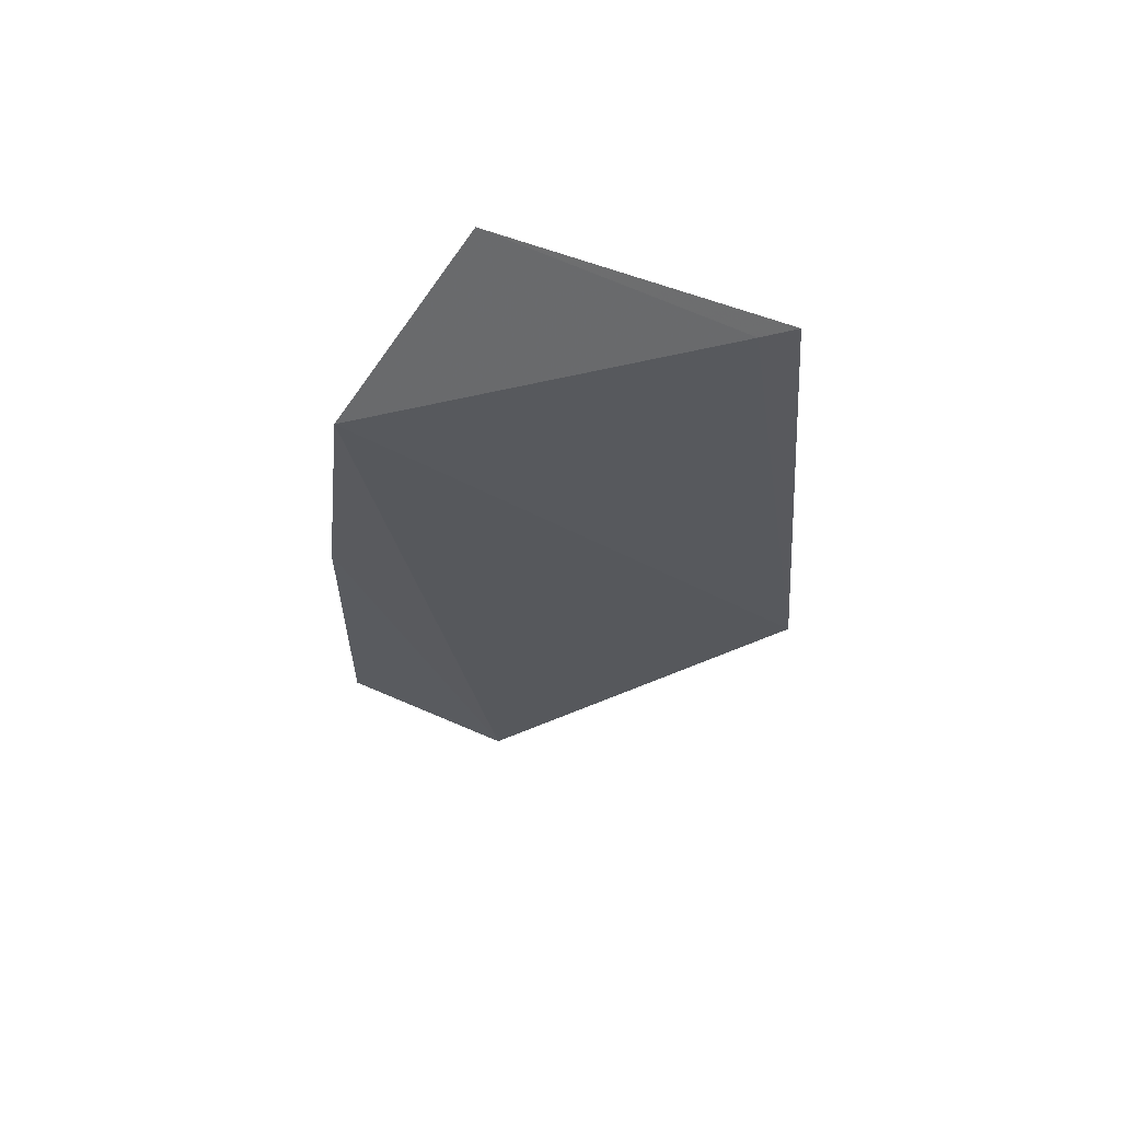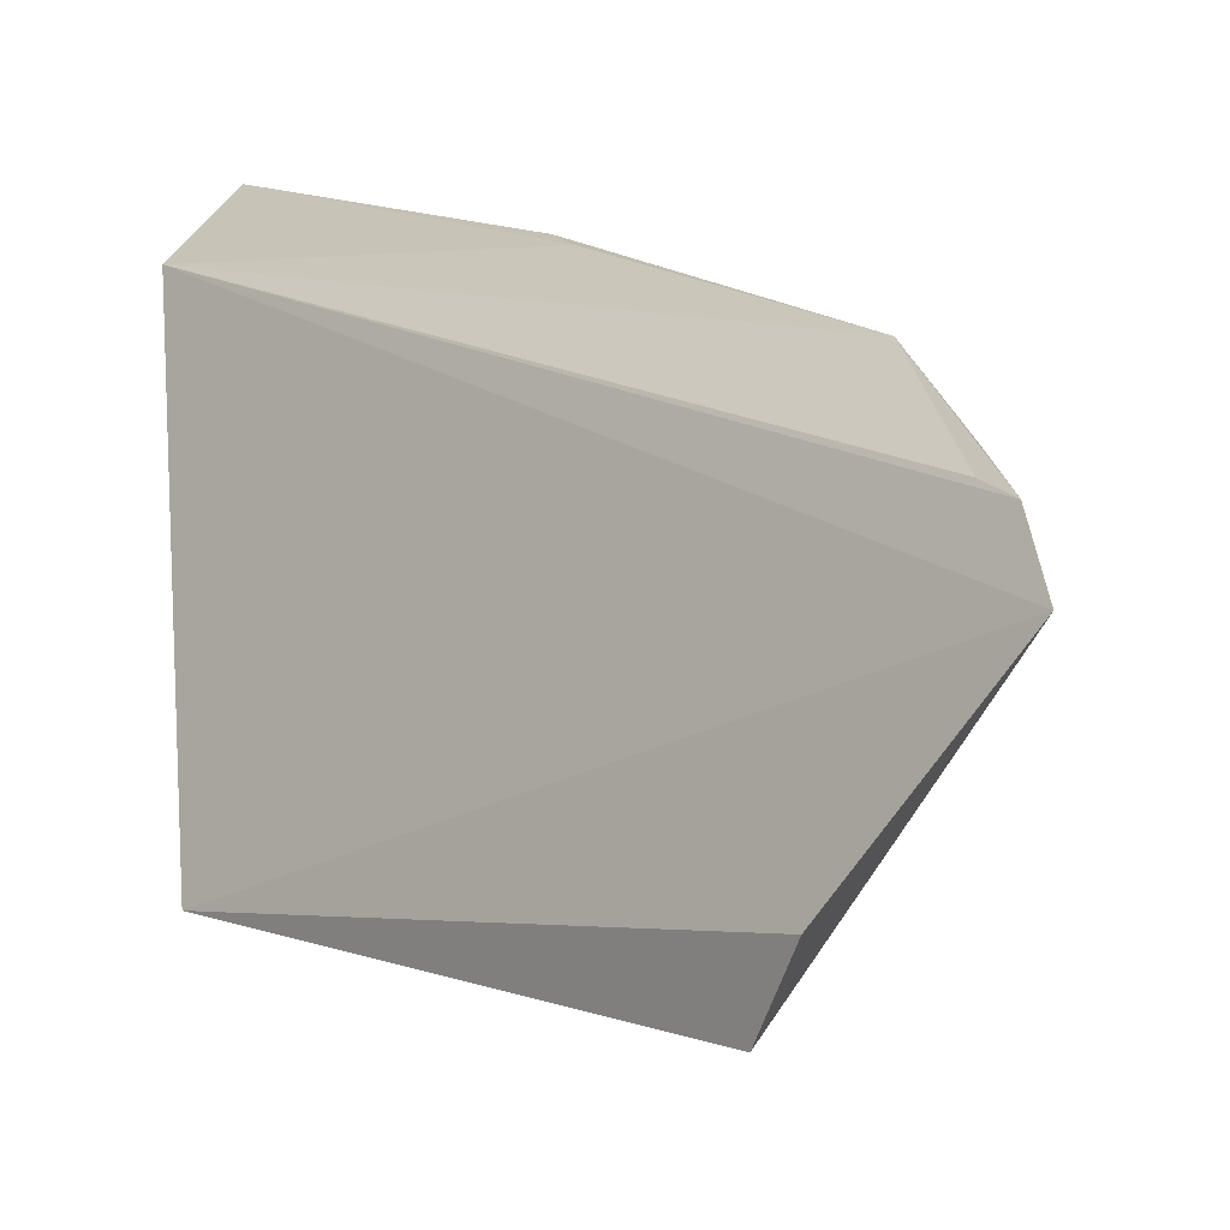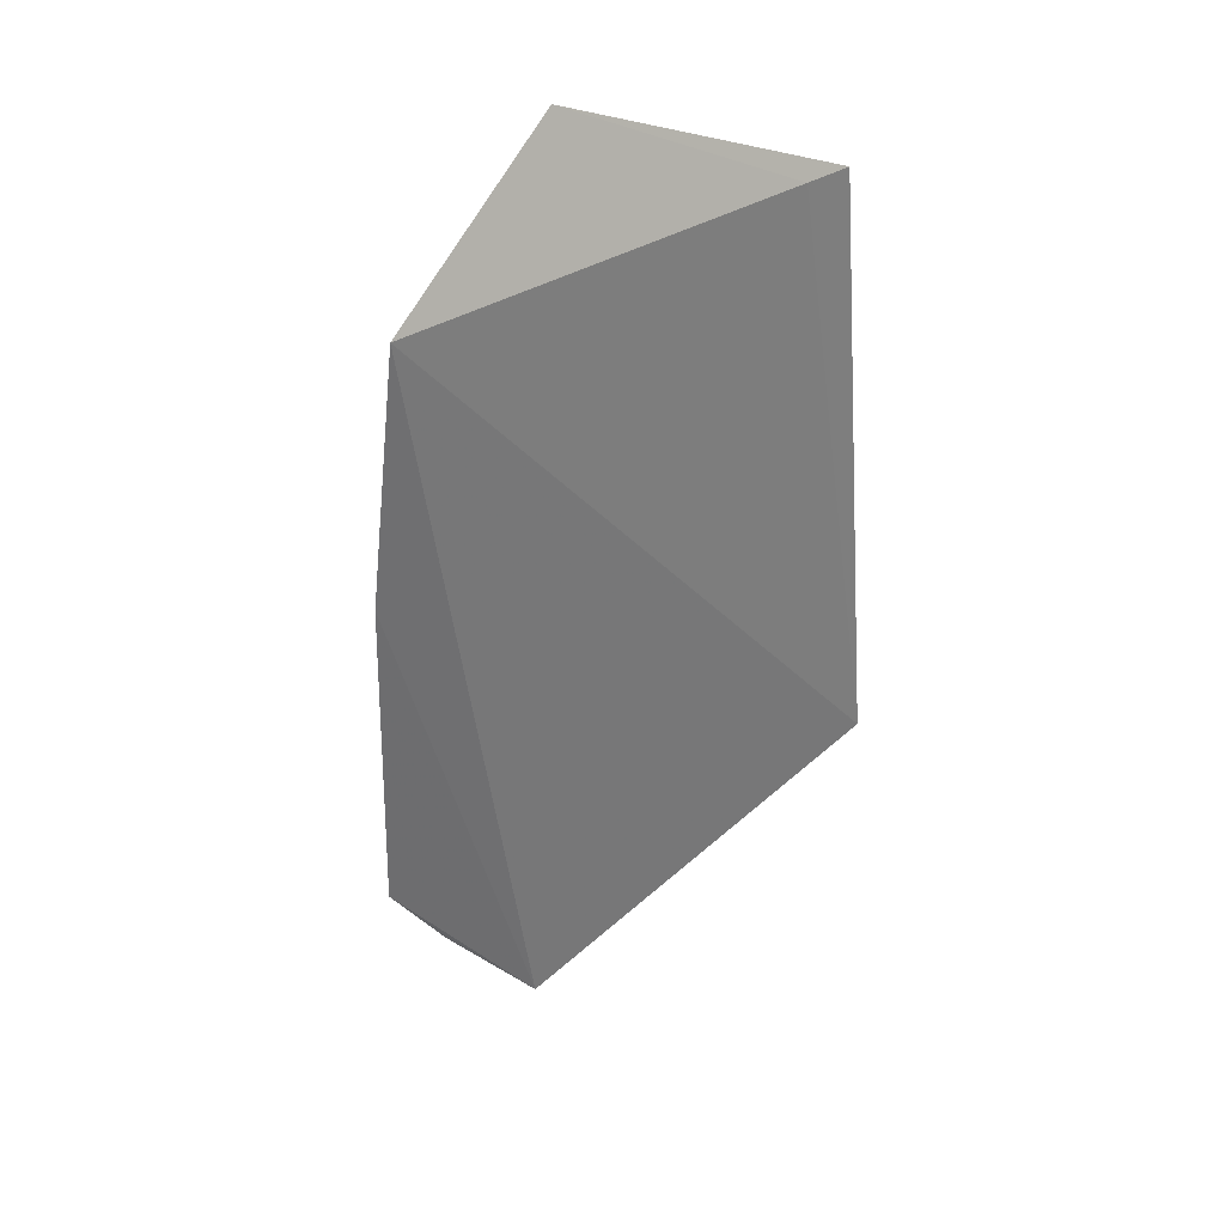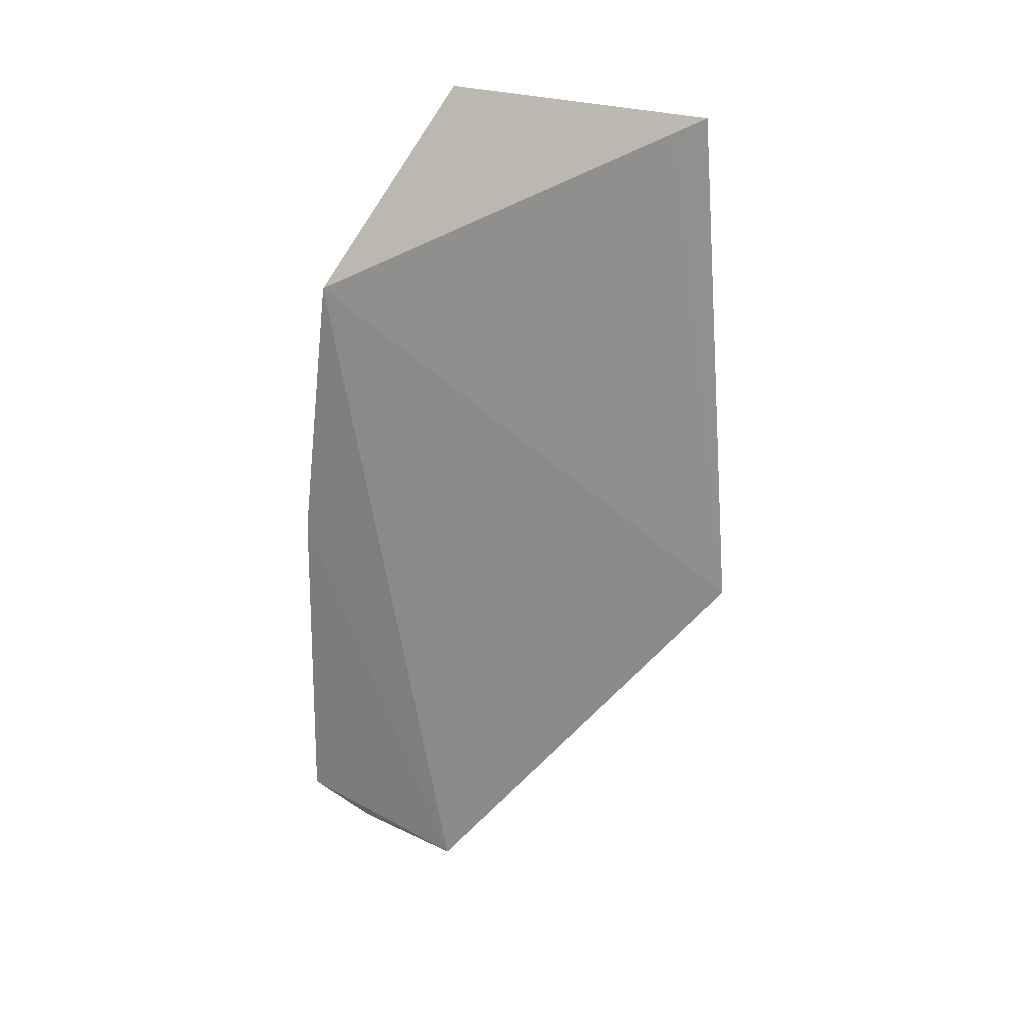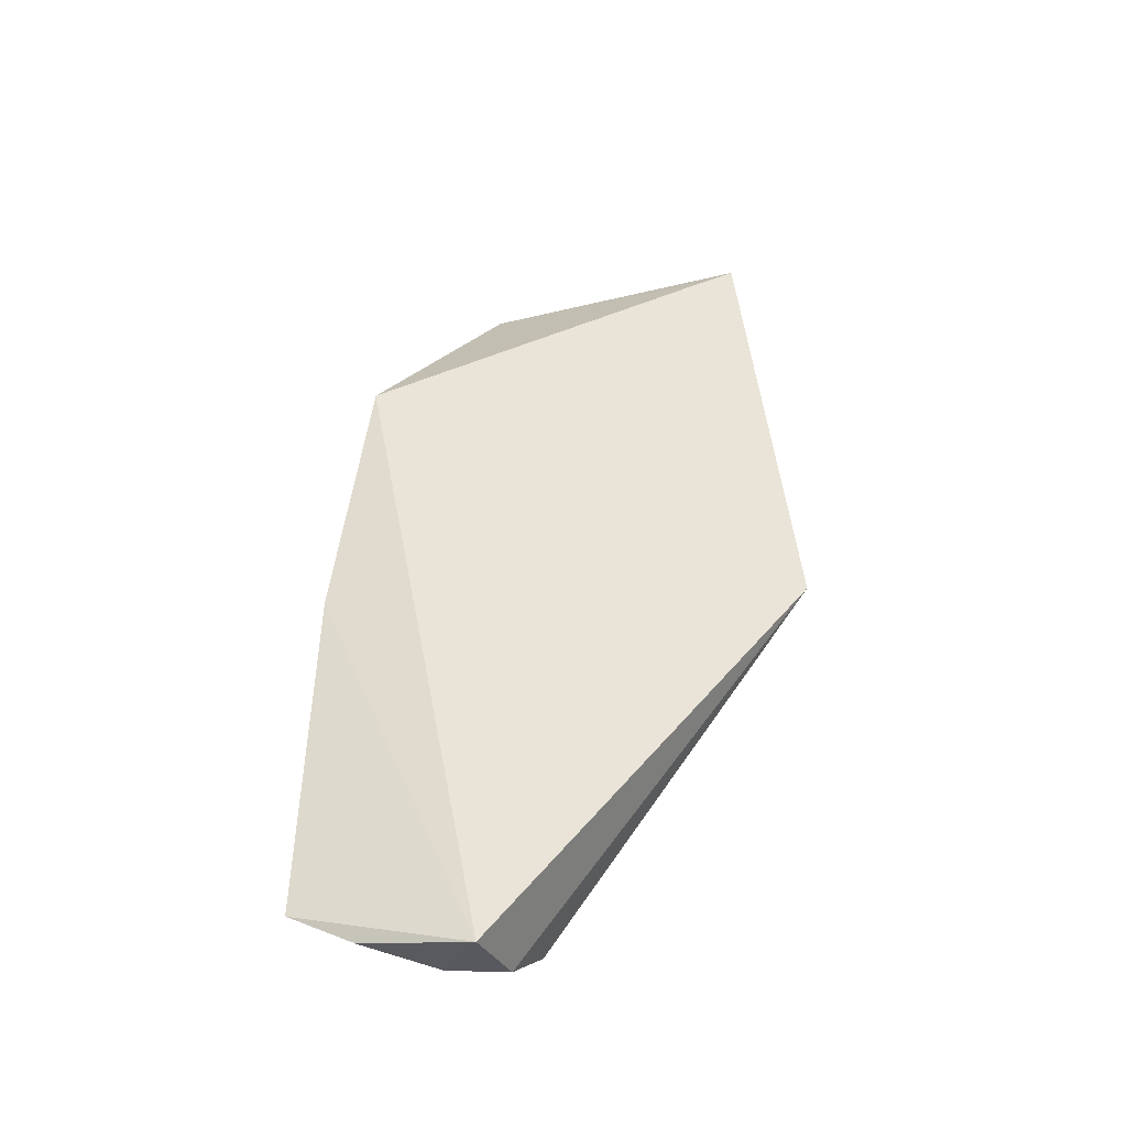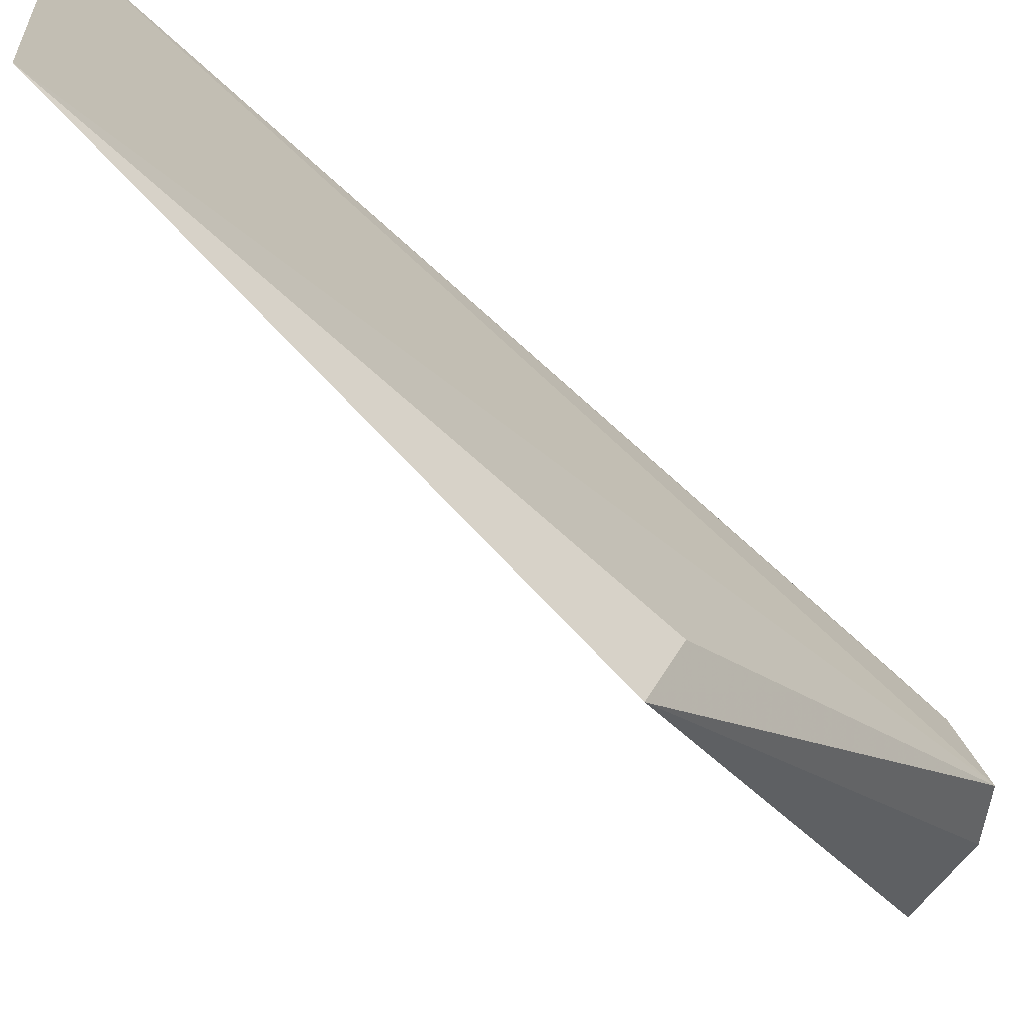
<metadata>
{"format":"obj","ext":"obj","renderer":"f3d","projection":"perspective","resolution":1024,"background":"white","views":[{"elev":64.6,"azim":-67.1,"up":"+Z"},{"elev":-7.5,"azim":33.0,"up":"+Y"},{"elev":32.0,"azim":-56.5,"up":"+Z"},{"elev":26.7,"azim":-61.4,"up":"+Z"},{"elev":-40.4,"azim":-70.1,"up":"+Z"},{"elev":-64.2,"azim":46.2,"up":"+Y"}]}
</metadata>
<code>
v 0.1333 -0.003169 -0.1594
v 0.1311 0.0813 -0.4807
v 0.128 0.1029 -0.1582
v 0.08298 0.1389 -0.2345
v 0.08504 0.08701 -0.4976
v 0.0924 0.1507 -0.4745
v 0.129 0.00866 -0.1656
v 0.1241 -0.02381 -0.3515
v 0.1284 0.1066 -0.4699
v 0.08527 0.1486 -0.3446
v 0.1093 0.1085 -0.4914
v 0.1143 0.08593 -0.4936
v 0.1332 0.0002236 -0.3571
v 0.1277 0.1088 -0.4481
v 0.07966 0.154 -0.478
v 0.1277 0.0951 -0.4782
v 0.113 0.1226 -0.4791
v 0.08025 0.1514 -0.3433
v 0.08385 0.1293 -0.4907
v 0.09356 0.1229 -0.4901
f 1 2 3
f 7 1 3
f 7 3 4
f 8 1 7
f 8 7 4
f 8 4 5
f 9 3 2
f 10 4 3
f 10 3 6
f 12 8 5
f 12 2 8
f 12 11 2
f 12 5 11
f 13 8 2
f 13 2 1
f 13 1 8
f 14 9 6
f 14 6 3
f 14 3 9
f 16 9 2
f 16 2 11
f 17 11 6
f 17 6 9
f 17 16 11
f 17 9 16
f 18 10 6
f 18 6 15
f 18 4 10
f 18 15 5
f 18 5 4
f 19 11 5
f 19 5 15
f 19 15 6
f 20 19 6
f 20 6 11
f 20 11 19

</code>
